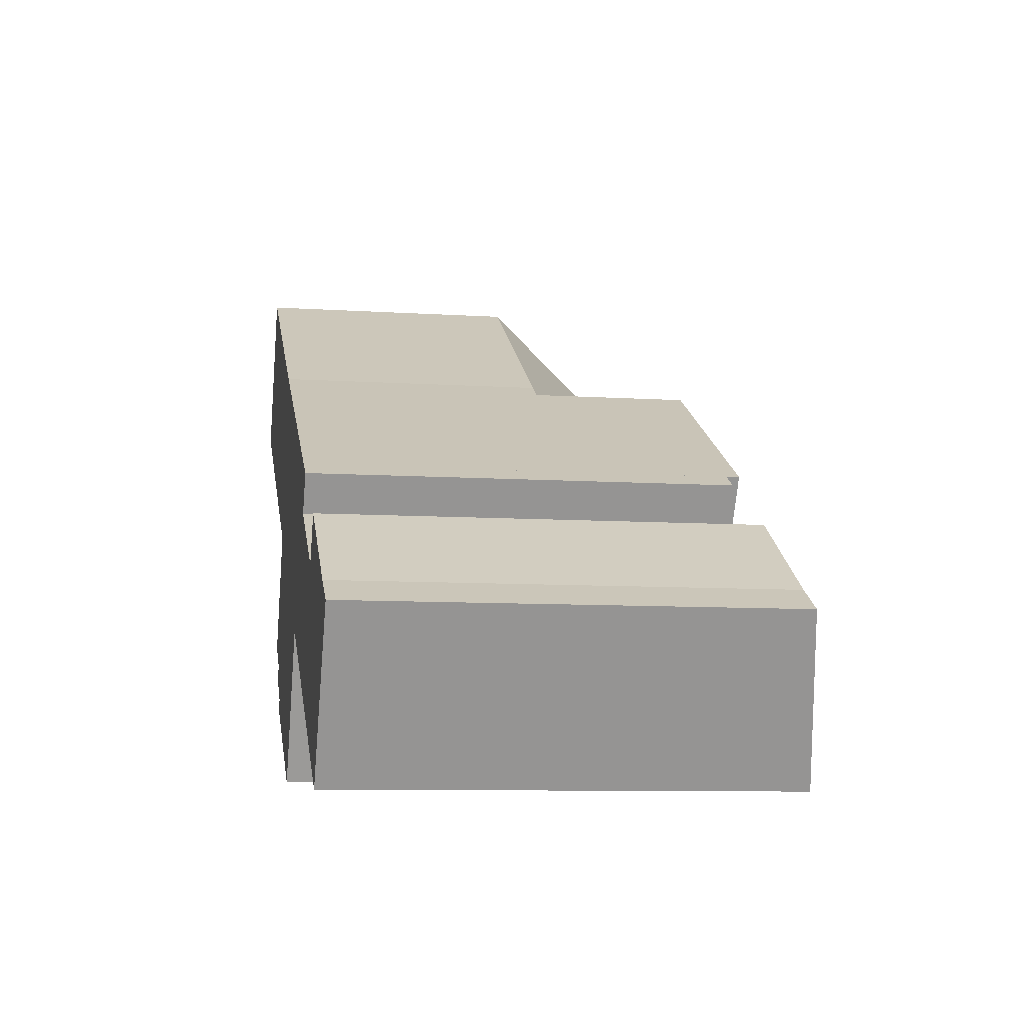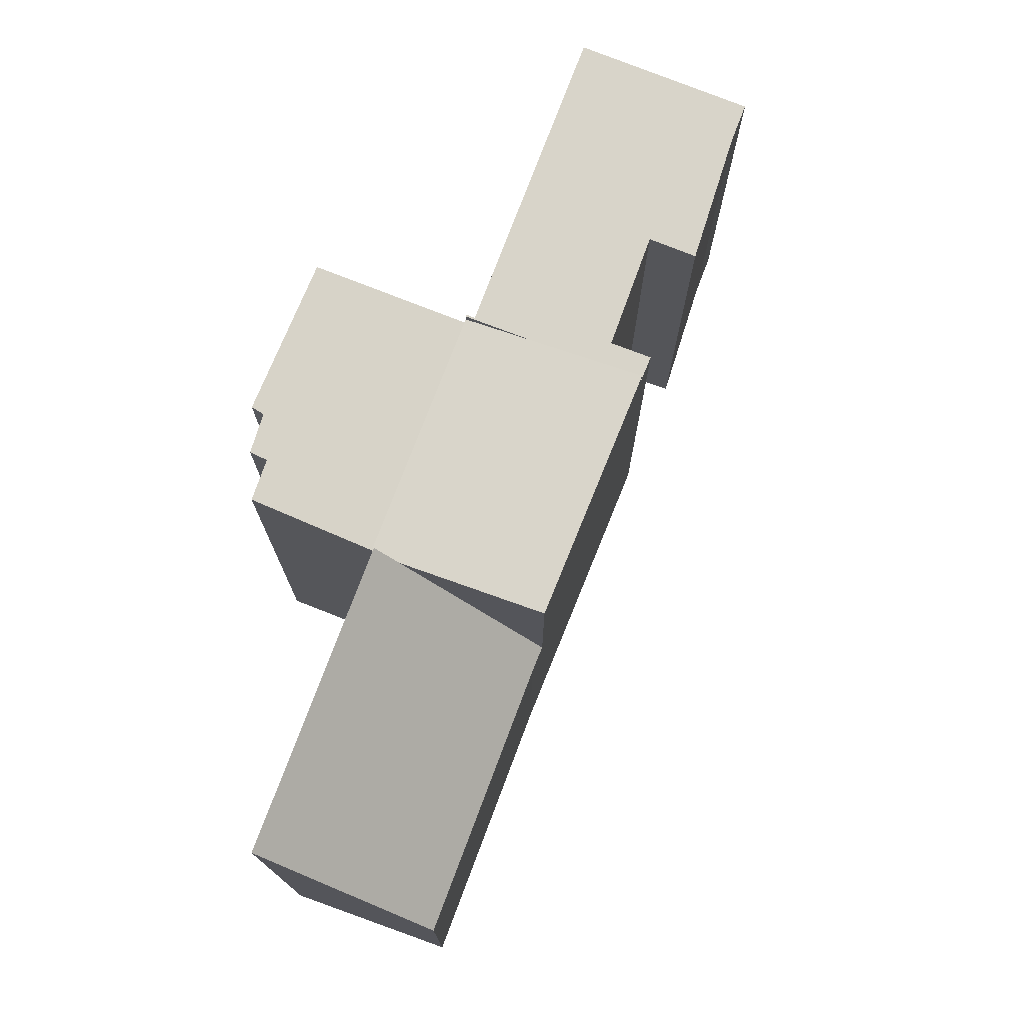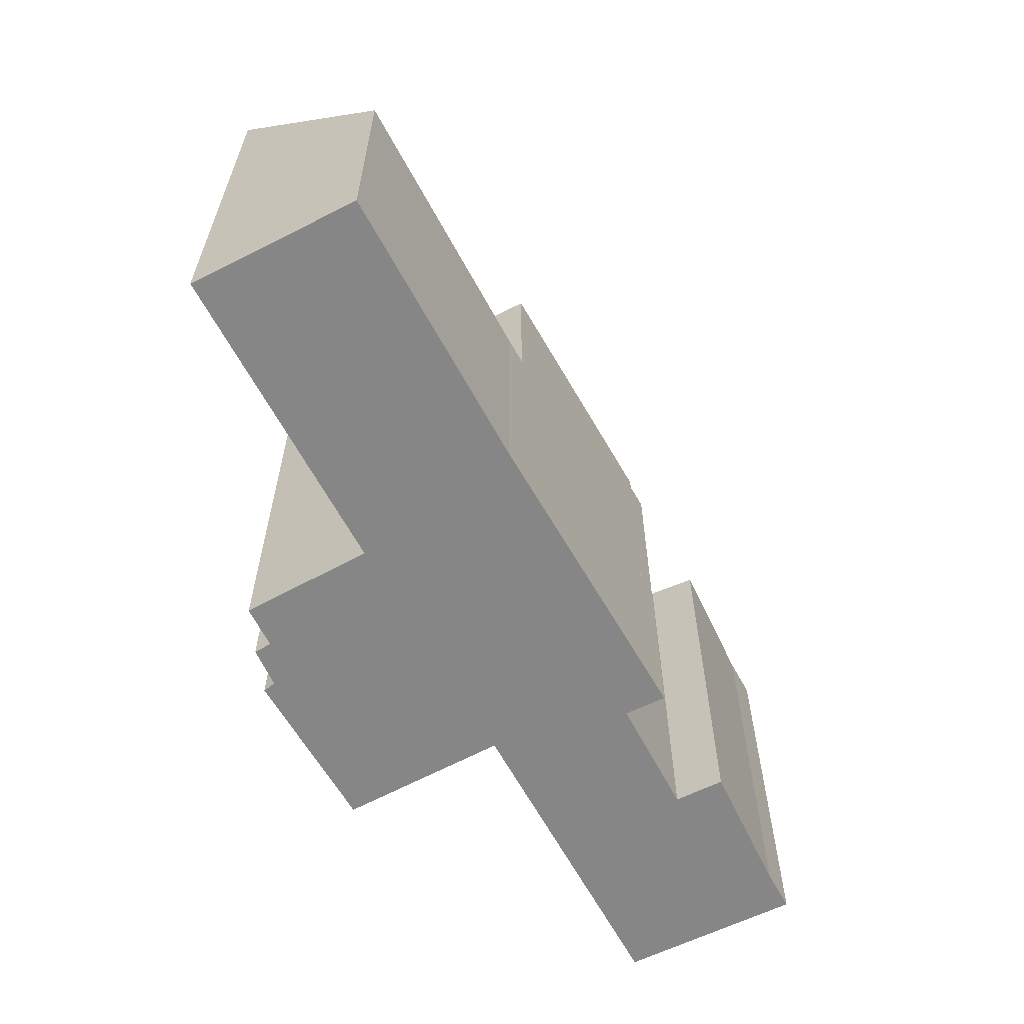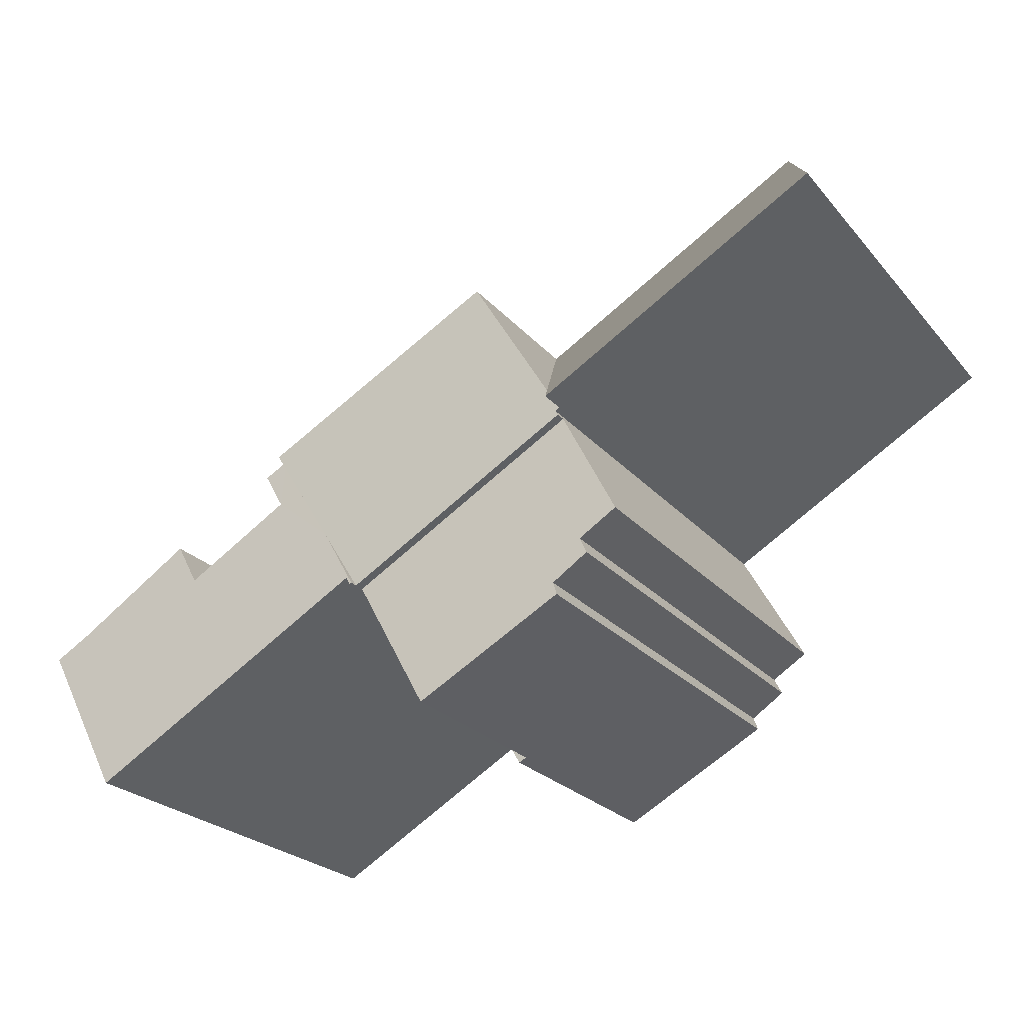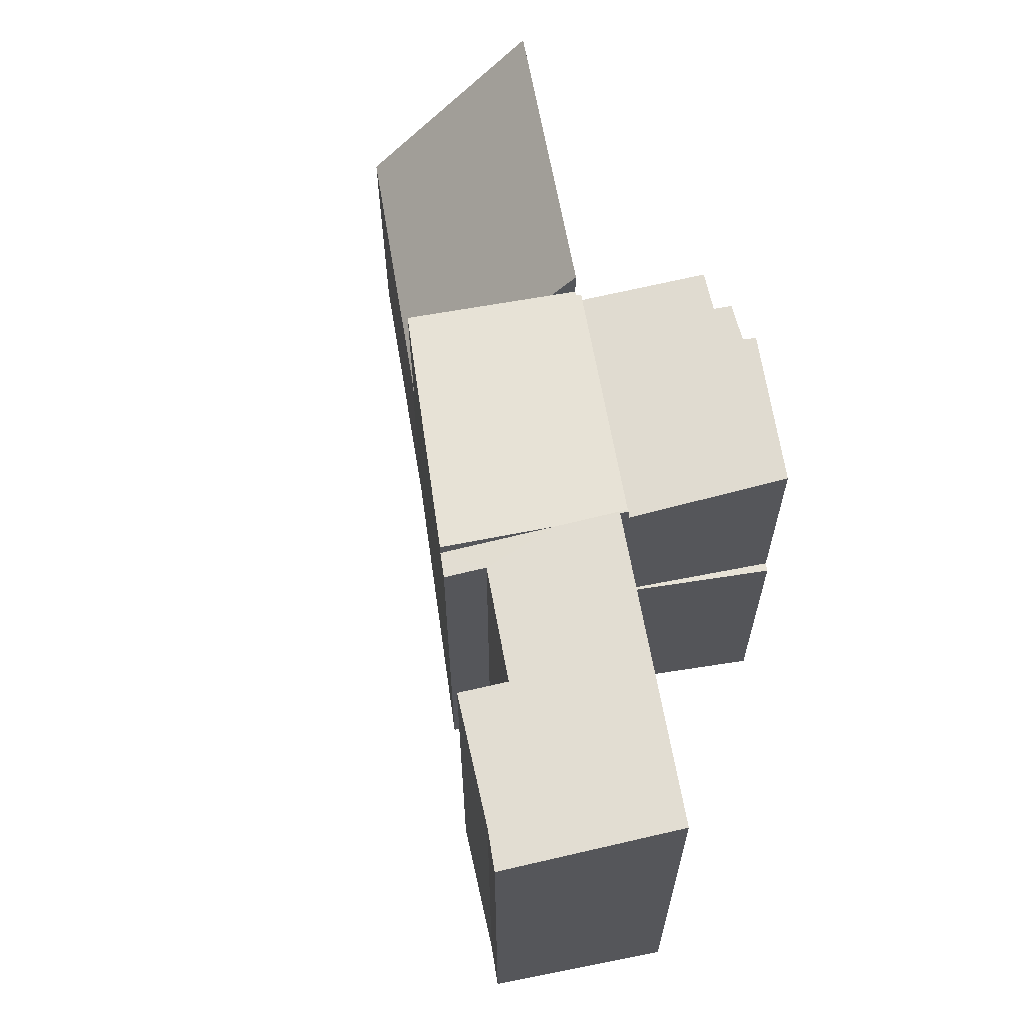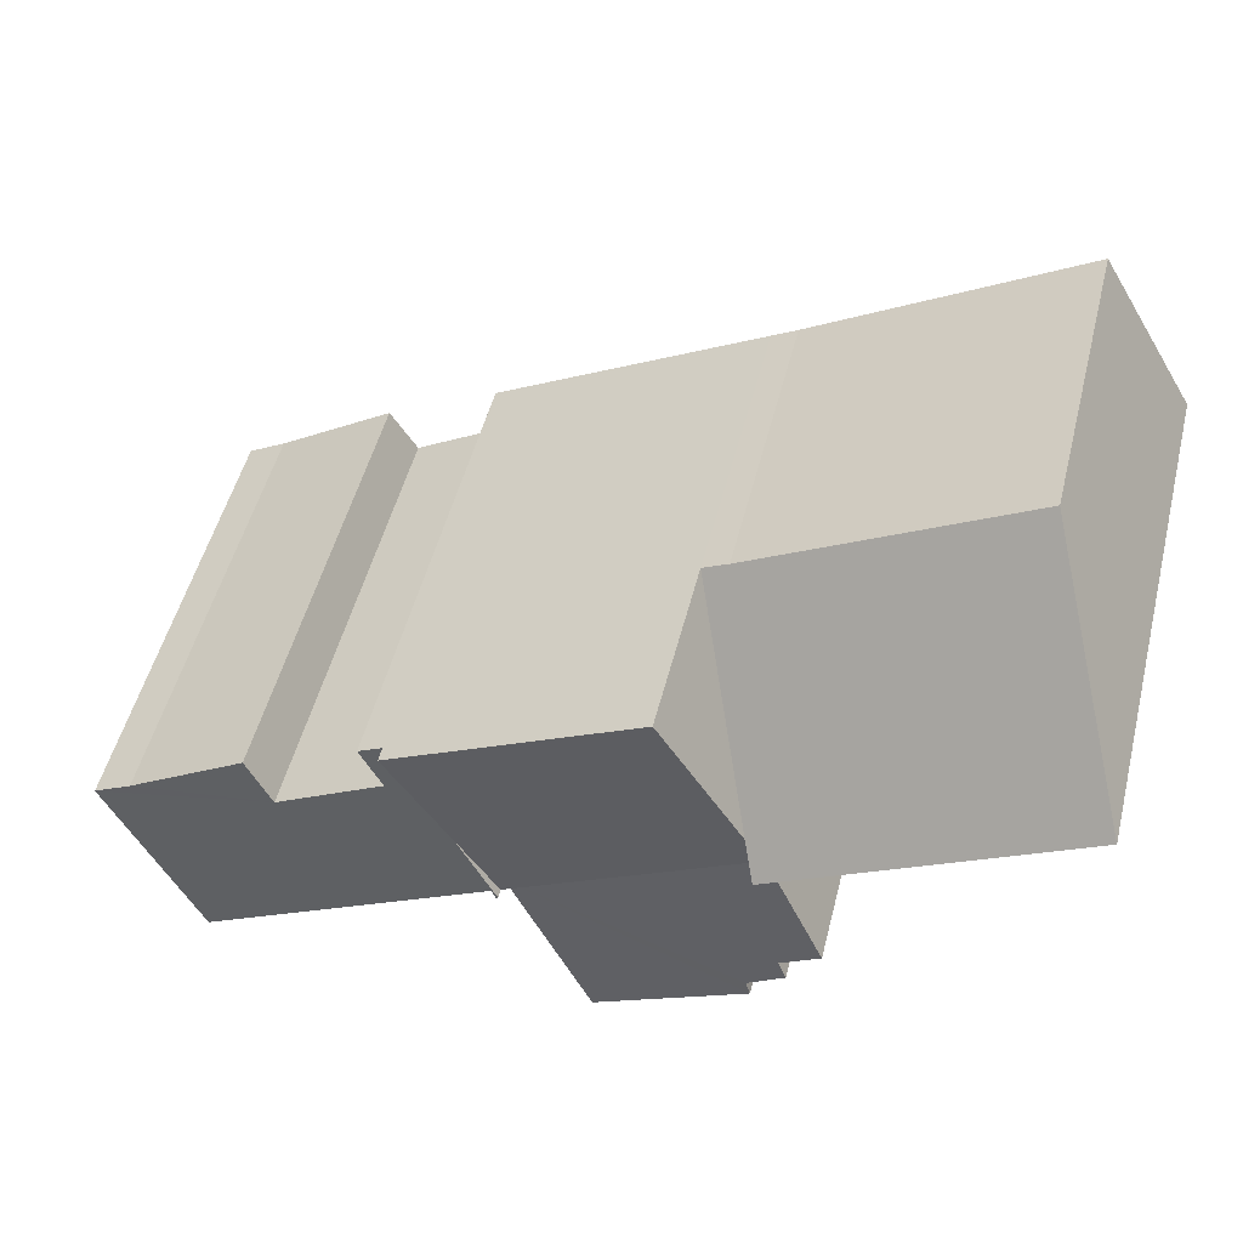
<metadata>
{"format":"obj","ext":"obj","renderer":"f3d","projection":"perspective","resolution":1024,"background":"white","views":[{"elev":-8.9,"azim":80.3,"up":"+Z"},{"elev":74.5,"azim":-39.3,"up":"+Y"},{"elev":-62.0,"azim":-31.7,"up":"+Y"},{"elev":-23.9,"azim":-150.3,"up":"+Z"},{"elev":63.4,"azim":110.5,"up":"+Y"},{"elev":51.8,"azim":-165.8,"up":"+Z"}]}
</metadata>
<code>
v  5.861 9.821 -7.717
v  10.83 9.282 -6.442
v  8.982 9.807 -9.416
v  5.961 9.777 -7.442
v  5.211 9.768 -6.939
v  5.391 9.709 -6.586
v  4.59 9.704 -6.086
v  5.962 9.281 -3.623
v  4.59 3.727e-16 -6.086
v  5.962 2.218e-16 -3.623
v  5.211 4.249e-16 -6.939
v  5.391 4.033e-16 -6.586
v  10.83 3.945e-16 -6.442
v  8.982 5.766e-16 -9.416
v  5.861 4.725e-16 -7.717
v  5.961 4.557e-16 -7.442
v  6.209 9.513 -2.999
v  6.018 9.513 -3.522
v  5.926 9.513 -3.468
v  10.83 9.513 -6.442
v  5.962 9.513 -3.623
v  7.918 9.513 -0.16
v  11.67 9.513 -5.086
v  13.01 9.513 -2.939
v  13.01 1.8e-16 -2.939
v  11.67 3.114e-16 -5.086
v  6.018 2.157e-16 -3.522
v  5.926 2.124e-16 -3.468
v  7.918 9.797e-18 -0.16
v  6.209 1.836e-16 -2.999
v  9.148 5.508 -9.506
v  10.83 5.508 -6.442
v  10.87 5.508 -6.467
v  8.982 5.508 -9.416
v  10.87 3.96e-16 -6.467
v  9.148 5.821e-16 -9.506
v  13.01 9.224 -2.939
v  13.03 9.328 -4.007
v  13.52 9.222 -3.217
v  10.83 9.695 -6.442
v  10.97 9.672 -6.292
v  10.87 9.695 -6.467
v  17.1 9.675 -9.865
v  19.18 9.224 -6.52
v  15.3 9.332 -5.366
v  18.38 9.225 -6.06
v  15.87 9.207 -4.431
v  15.3 3.286e-16 -5.366
v  13.03 2.454e-16 -4.007
v  18.38 3.711e-16 -6.06
v  15.87 2.713e-16 -4.431
v  19.18 3.992e-16 -6.52
v  13.52 1.97e-16 -3.217
v  17.1 6.041e-16 -9.865
v  10.97 3.853e-16 -6.292
v  7.394 5.947 0.126
v  7.918 5.931 -0.16
v  1.963 5.957 3.261
v  0 10.07 6.167e-16
v  5.926 10.11 -3.468
v  0 0 0
v  1.963 -1.997e-16 3.261
v  7.394 -7.715e-18 0.126
g defaultobject
f 1 2 3
f 2 1 4
f 2 4 5
f 2 5 6
f 2 6 7
f 2 7 8
f 9 8 7
f 8 9 10
f 11 6 5
f 6 11 12
f 8 13 2
f 13 8 10
f 2 14 3
f 14 2 13
f 3 15 1
f 15 3 14
f 16 5 4
f 5 16 11
f 12 7 6
f 7 12 9
f 15 4 1
f 4 15 16
f 9 13 10
f 13 9 12
f 13 12 14
f 14 12 11
f 14 11 16
f 14 16 15
f 17 18 19
f 18 20 21
f 20 18 17
f 20 17 22
f 20 22 23
f 23 22 24
f 25 23 24
f 23 25 20
f 20 25 13
f 13 25 26
f 13 21 20
f 21 13 10
f 27 19 18
f 19 27 28
f 10 18 21
f 18 10 27
f 28 17 19
f 17 28 22
f 22 28 29
f 29 28 30
f 29 24 22
f 24 29 25
f 13 27 10
f 27 13 30
f 30 13 29
f 29 13 26
f 29 26 25
f 30 28 27
f 31 32 33
f 32 31 34
f 14 32 34
f 32 14 13
f 13 33 32
f 33 13 35
f 35 31 33
f 31 35 36
f 36 34 31
f 34 36 14
f 36 13 14
f 13 36 35
f 37 38 23
f 38 37 39
f 40 41 42
f 41 40 23
f 41 23 43
f 43 23 44
f 44 23 45
f 45 23 38
f 44 45 46
f 46 45 47
f 38 48 45
f 48 38 49
f 47 50 46
f 50 47 51
f 50 44 46
f 44 50 52
f 25 39 37
f 39 25 53
f 48 47 45
f 47 48 51
f 13 23 40
f 23 13 37
f 37 13 25
f 25 13 26
f 44 54 43
f 54 44 52
f 41 35 42
f 35 41 55
f 39 49 38
f 49 39 53
f 54 41 43
f 41 54 55
f 35 40 42
f 40 35 13
f 13 55 26
f 55 13 35
f 26 55 54
f 26 54 49
f 49 54 48
f 48 54 51
f 51 54 50
f 50 54 52
f 49 25 26
f 25 49 53
f 17 56 57
f 56 17 58
f 58 17 59
f 59 17 60
f 61 58 59
f 58 61 62
f 62 56 58
f 56 62 63
f 63 57 56
f 57 63 29
f 17 28 60
f 28 17 57
f 28 57 29
f 28 29 30
f 28 59 60
f 59 28 61
f 63 30 29
f 30 63 62
f 30 62 28
f 28 62 61

</code>
